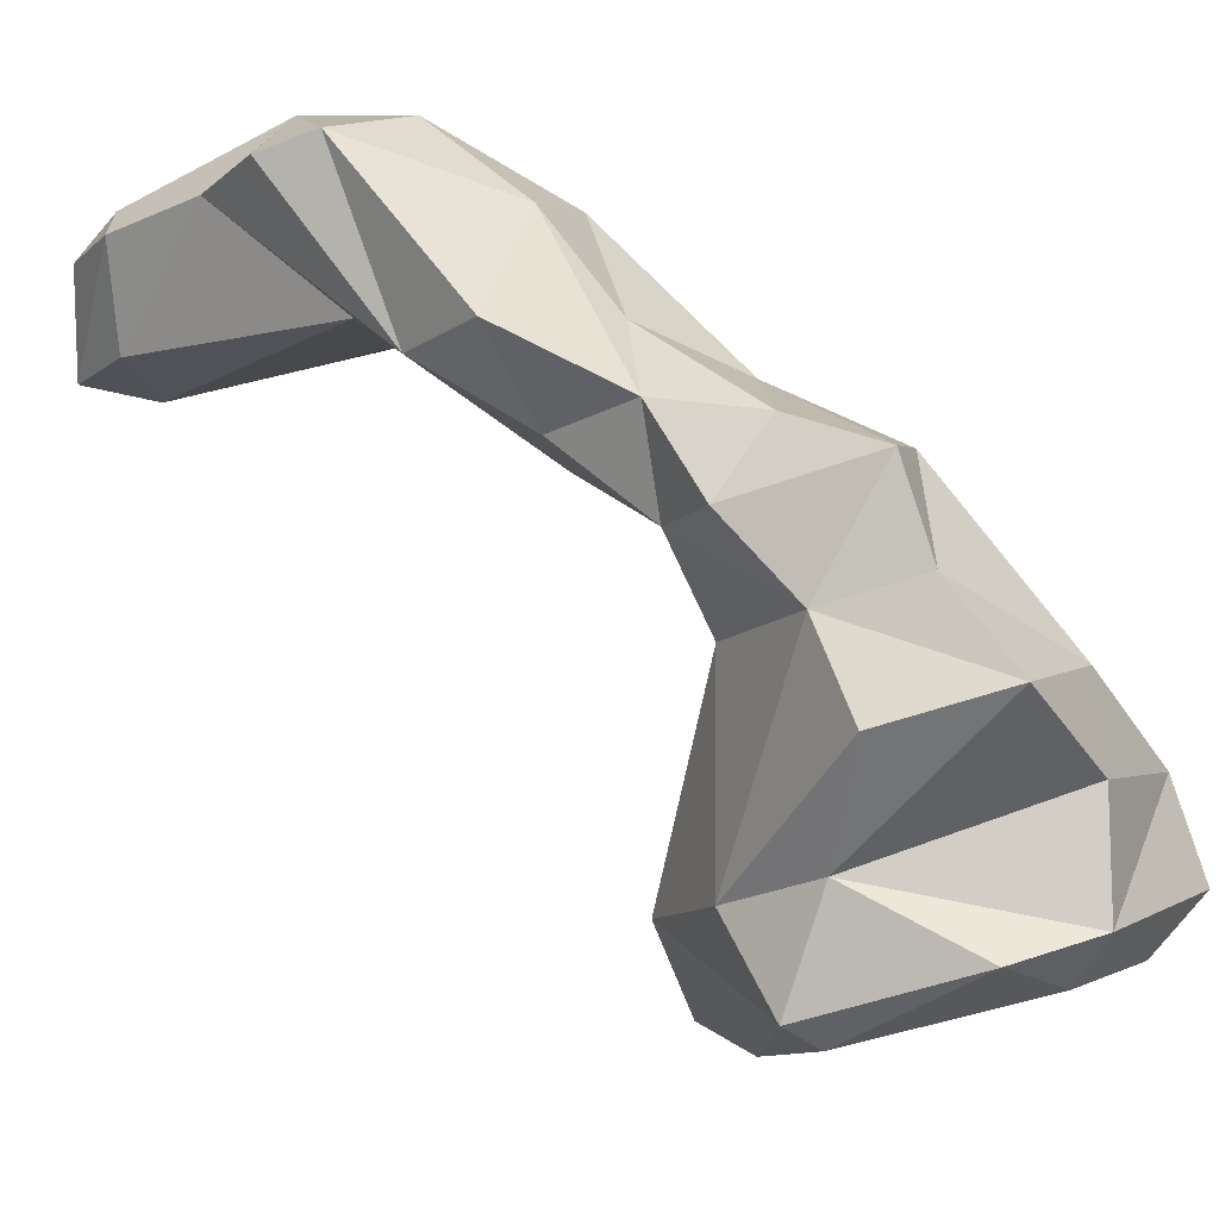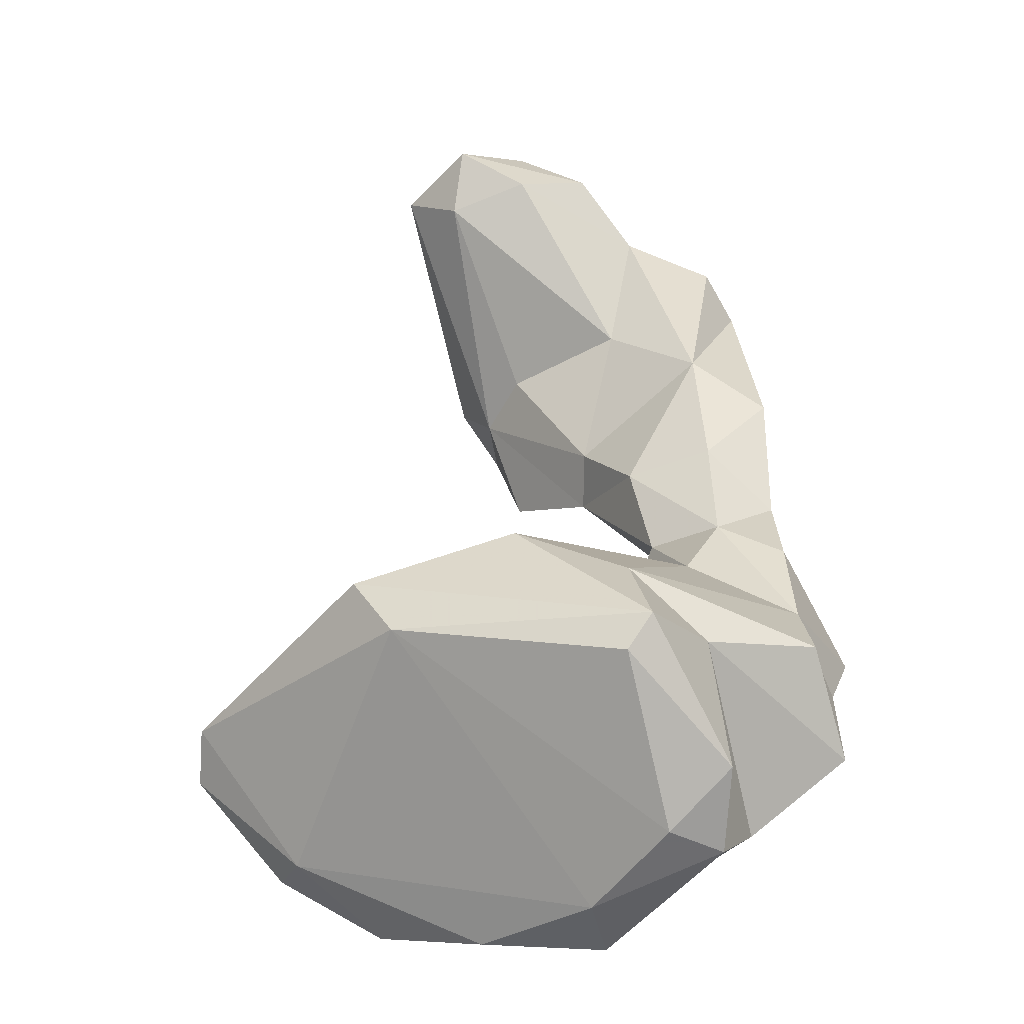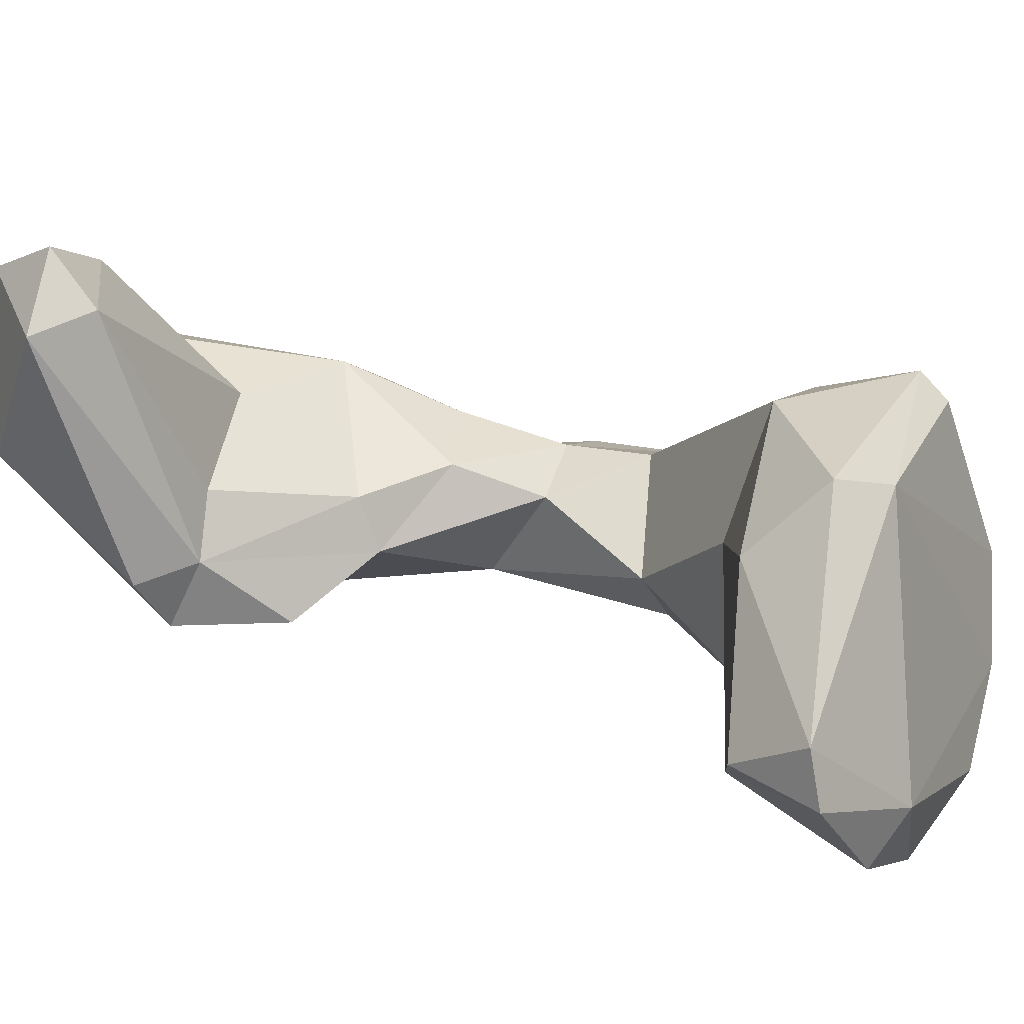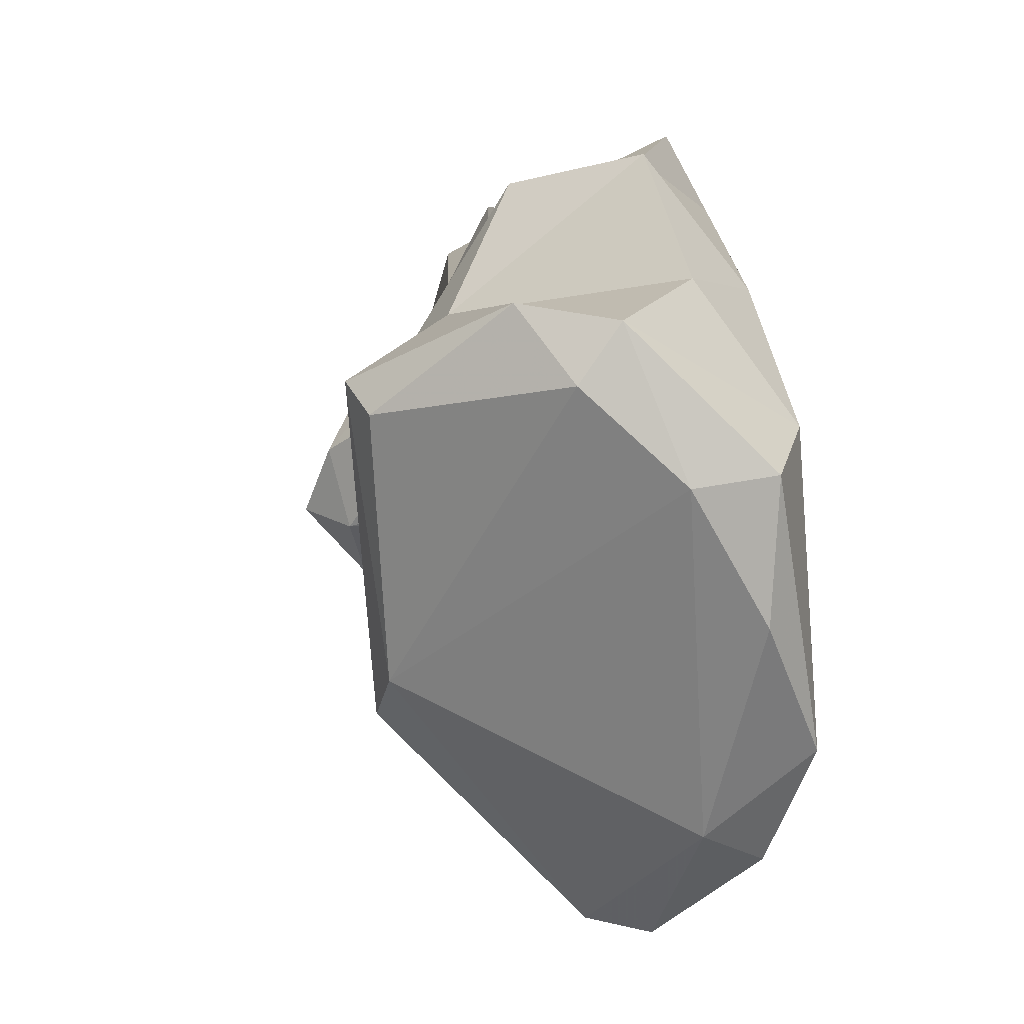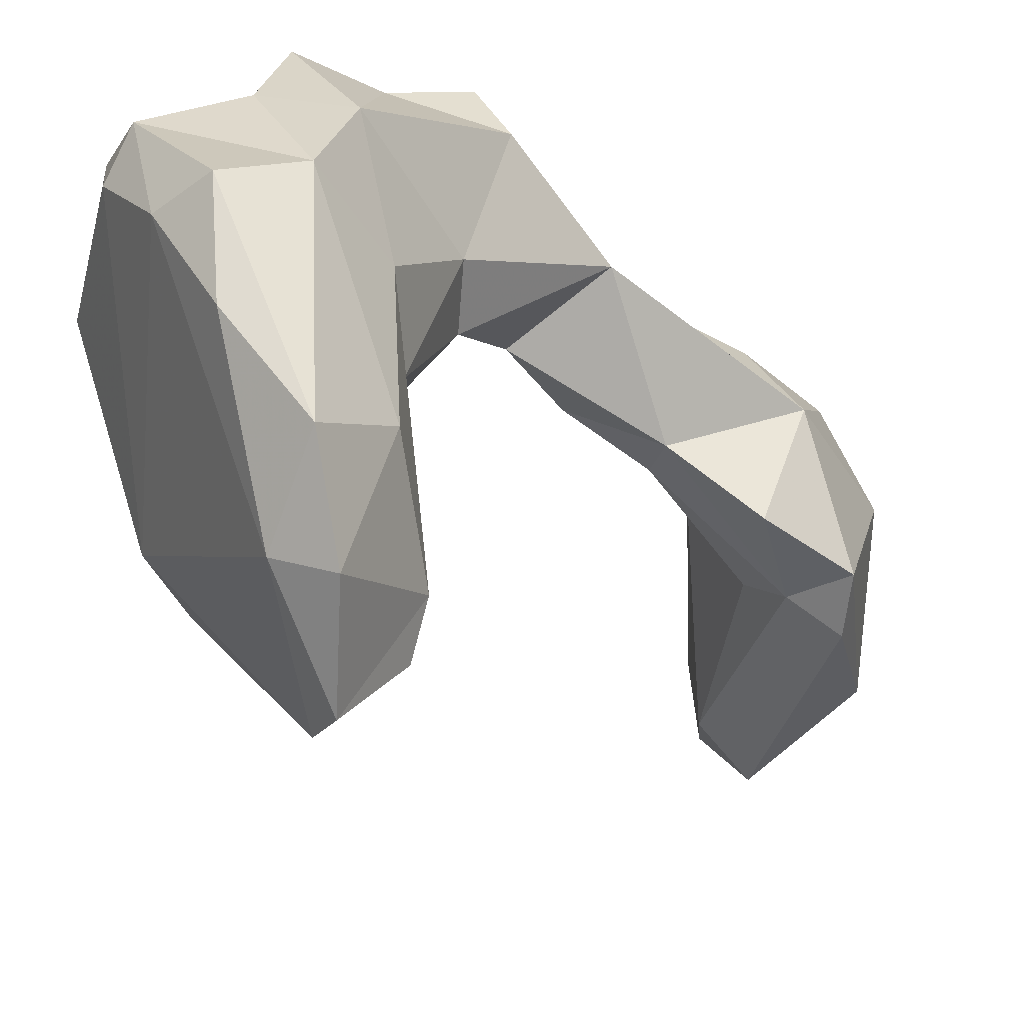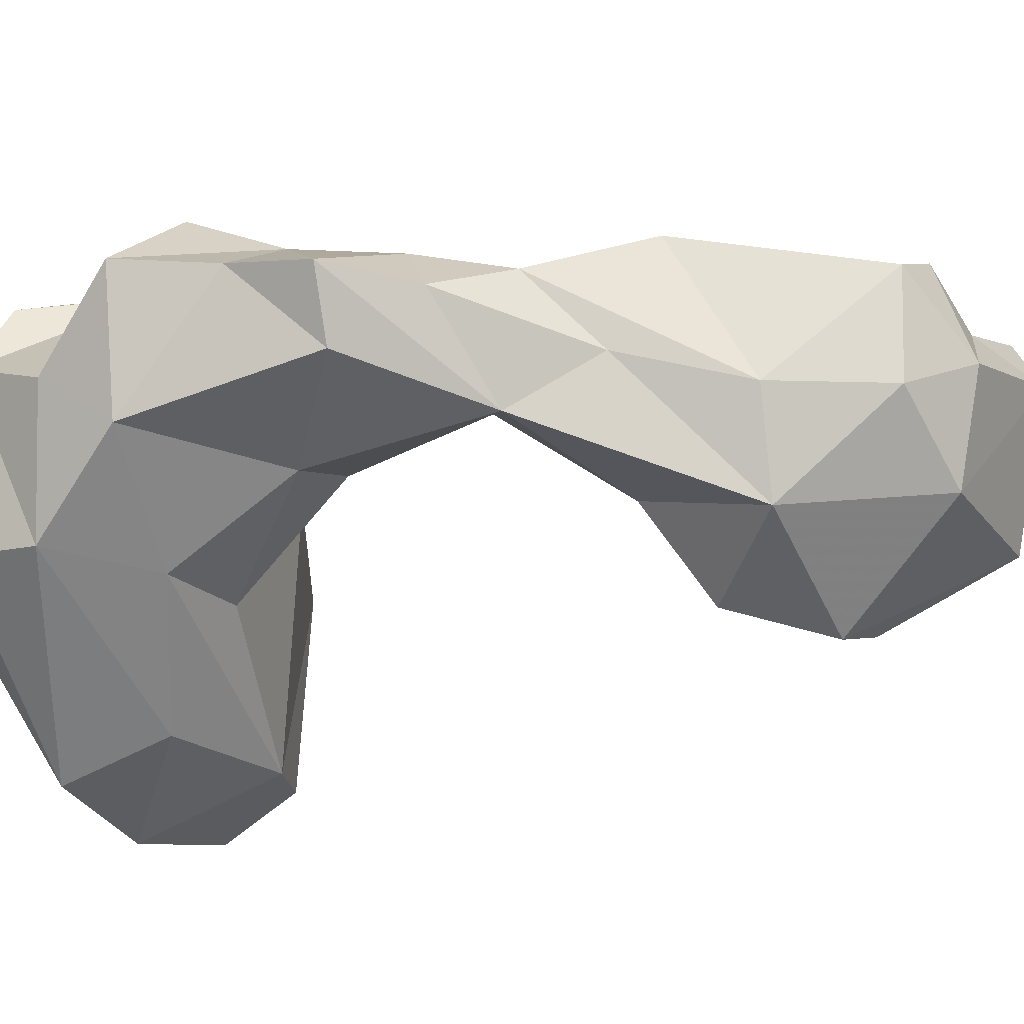
<metadata>
{"format":"obj","ext":"obj","renderer":"f3d","projection":"perspective","resolution":1024,"background":"white","views":[{"elev":63.4,"azim":-15.7,"up":"+Z"},{"elev":-76.6,"azim":-84.7,"up":"+Y"},{"elev":-69.1,"azim":-74.9,"up":"+Z"},{"elev":3.7,"azim":20.2,"up":"+Z"},{"elev":-29.7,"azim":71.9,"up":"+Z"},{"elev":35.0,"azim":116.6,"up":"+Z"}]}
</metadata>
<code>
v 279.5 289.4 77.85
v 282.4 288.2 77.15
v 281.3 288.2 80.88
v 281.8 291.4 84.14
v 282.1 290.7 74.74
v 280.4 292.6 80.96
v 282.4 293.1 82.9
v 285.4 290.5 86.39
v 287.2 289 90.36
v 294 290.4 76.51
v 289.5 285.1 84.83
v 290.4 280.9 88.75
v 287.3 294.2 77.5
v 293 292.9 83.91
v 291.7 286.8 79.63
v 292.8 279.6 92.08
v 289.3 292.1 87.63
v 295.2 277.1 84.95
v 294.2 287.7 77.92
v 294.8 281.2 82.84
v 289.7 288.6 91.49
v 295.3 261.2 72.12
v 294.1 276.5 88.91
v 294 262.7 79.28
v 293.4 290.3 88.51
v 296.2 256.1 84.8
v 296.3 285.4 88.9
v 297.7 265.6 72.47
v 296.8 258.8 73.72
v 296.7 289.8 78.08
v 298.3 285 79.17
v 297.4 281 82.55
v 296.9 272.2 88.82
v 295.5 260.8 84.09
v 297.8 268.5 87.02
v 299.3 266.2 78.38
v 298 273.5 85.65
v 297.2 275.5 91.74
v 297.5 255.3 83.63
v 300.3 262.2 92.06
v 302 270.2 83.23
v 297.9 279.7 89.58
v 298.5 287.1 84.93
v 298.1 271 91.79
v 302.5 264.6 64.13
v 303 255.2 87.56
v 301.7 277 88.22
v 301 273.4 92.51
v 300 266.7 91.83
v 308.1 261.4 68.17
v 305.5 254.8 84.7
v 298.8 259.7 87.2
v 305.6 261.9 93.03
v 306.9 255.6 86.95
v 305.2 271.4 91.39
v 303.8 268 66.99
v 303.9 270.2 94.28
v 309.1 256.2 81.18
v 304 266.3 93.14
v 305.8 266.9 78.15
v 304.7 269.6 84.99
v 305.1 264.9 63.71
v 309.7 263.7 67.07
v 305.2 268.2 69.25
v 309 264 88.12
v 308.6 265.6 81.22
v 311.3 258.4 76.21
v 308 259.9 88.46
v 312.2 262 71.5
v 309.5 265.8 73.61
v 311.5 261.6 83.18
v 311.9 257.9 81.64
g foo
f 29 26 22
f 39 26 29
f 26 39 46
f 29 22 45
f 46 39 51
f 51 39 29
f 54 46 51
f 51 29 58
f 58 29 50
f 50 29 45
f 54 51 58
f 50 45 62
f 67 58 50
f 50 62 63
f 58 72 54
f 72 58 67
f 69 50 63
f 69 67 50
f 72 67 69
f 26 24 22
f 26 34 24
f 24 28 22
f 46 52 26
f 34 26 52
f 28 45 22
f 45 28 56
f 54 52 46
f 54 68 52
f 62 45 56
f 62 56 64
f 64 63 62
f 72 71 54
f 71 68 54
f 64 70 63
f 71 69 70
f 70 69 63
f 72 69 71
f 35 24 34
f 24 36 28
f 34 52 40
f 53 40 52
f 28 36 64
f 64 56 28
f 68 53 52
f 64 36 60
f 65 53 68
f 64 60 66
f 65 68 71
f 71 66 65
f 64 66 70
f 70 66 71
f 49 34 40
f 34 49 35
f 35 41 24
f 36 24 41
f 40 53 49
f 49 53 59
f 60 36 41
f 60 41 61
f 59 53 65
f 61 65 66
f 61 66 60
f 33 49 44
f 35 49 33
f 35 33 37
f 41 35 37
f 49 57 44
f 57 49 59
f 61 47 55
f 41 47 61
f 59 55 57
f 65 55 59
f 55 65 61
f 38 23 33
f 33 23 18
f 32 18 20
f 33 44 38
f 33 18 37
f 37 18 32
f 44 48 38
f 48 44 57
f 47 37 32
f 47 41 37
f 48 57 47
f 47 57 55
f 16 12 23
f 23 12 18
f 18 12 20
f 16 23 38
f 32 20 19
f 32 19 31
f 42 38 48
f 42 48 47
f 42 47 43
f 43 47 32
f 43 32 31
f 2 3 1
f 2 1 5
f 3 2 11
f 19 2 5
f 15 11 2
f 15 2 19
f 19 5 10
f 21 12 16
f 12 11 20
f 20 11 15
f 20 15 19
f 16 27 21
f 16 38 27
f 27 38 42
f 19 30 31
f 30 19 10
f 27 42 43
f 31 30 43
f 4 1 3
f 6 1 4
f 6 5 1
f 4 3 8
f 5 6 13
f 3 11 8
f 8 12 9
f 11 12 8
f 21 9 12
f 10 5 13
f 25 21 27
f 14 30 13
f 10 13 30
f 25 27 43
f 25 43 14
f 14 43 30
f 6 4 7
f 4 8 7
f 6 7 13
f 17 8 9
f 7 8 17
f 17 9 21
f 13 7 14
f 7 17 14
f 17 21 25
f 14 17 25
g

</code>
